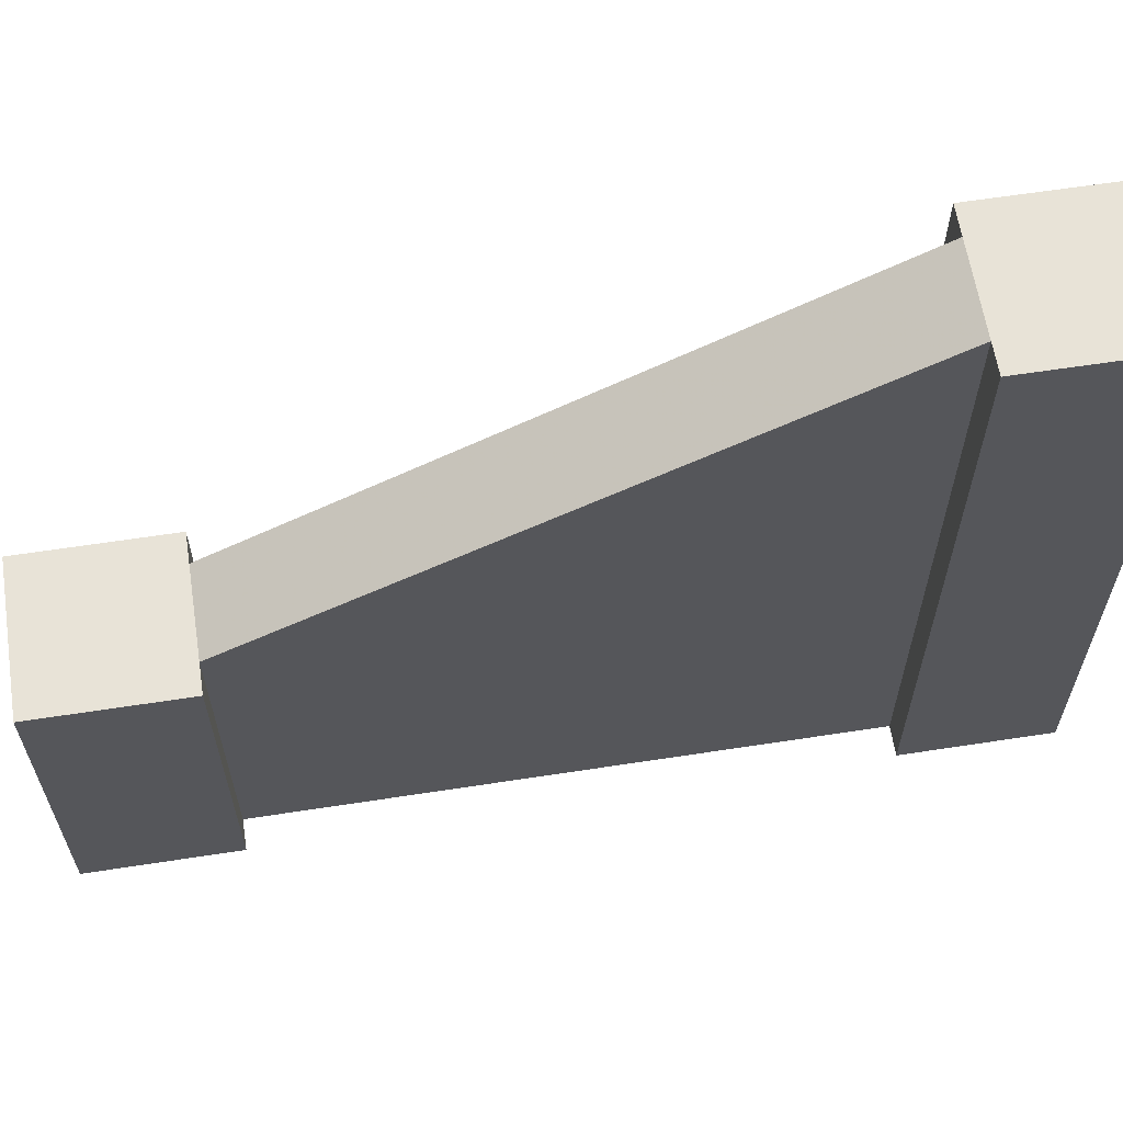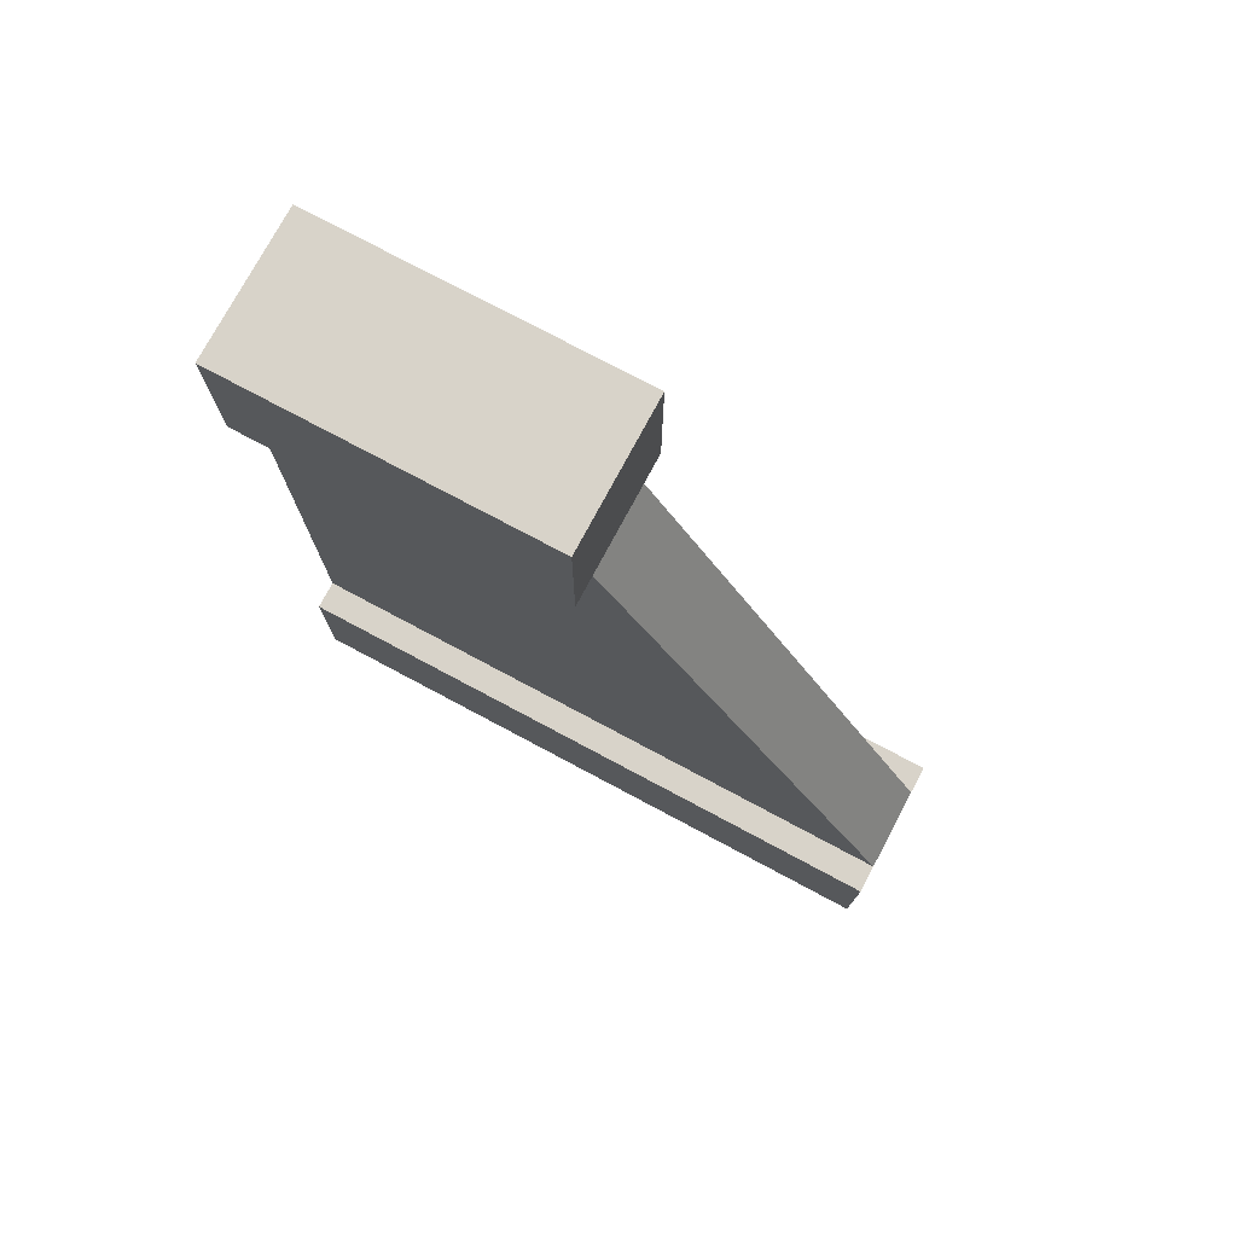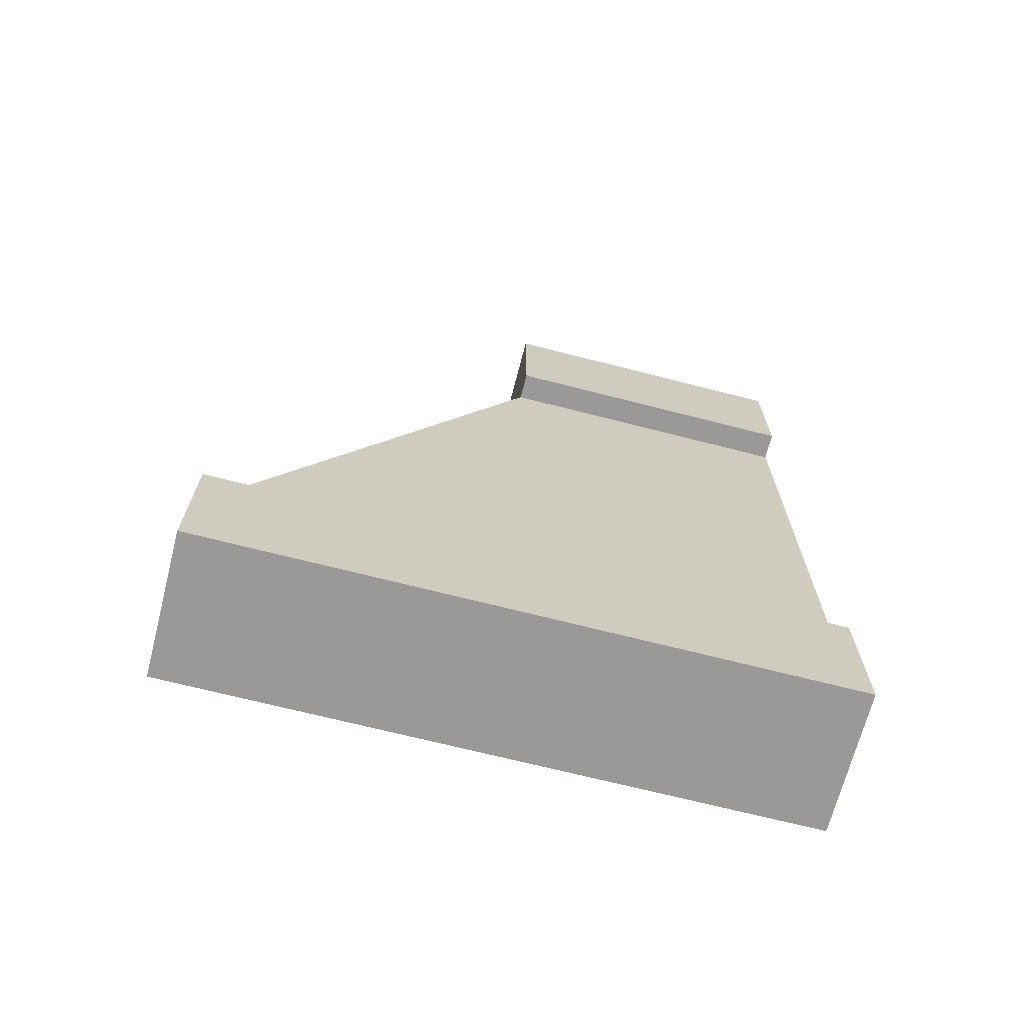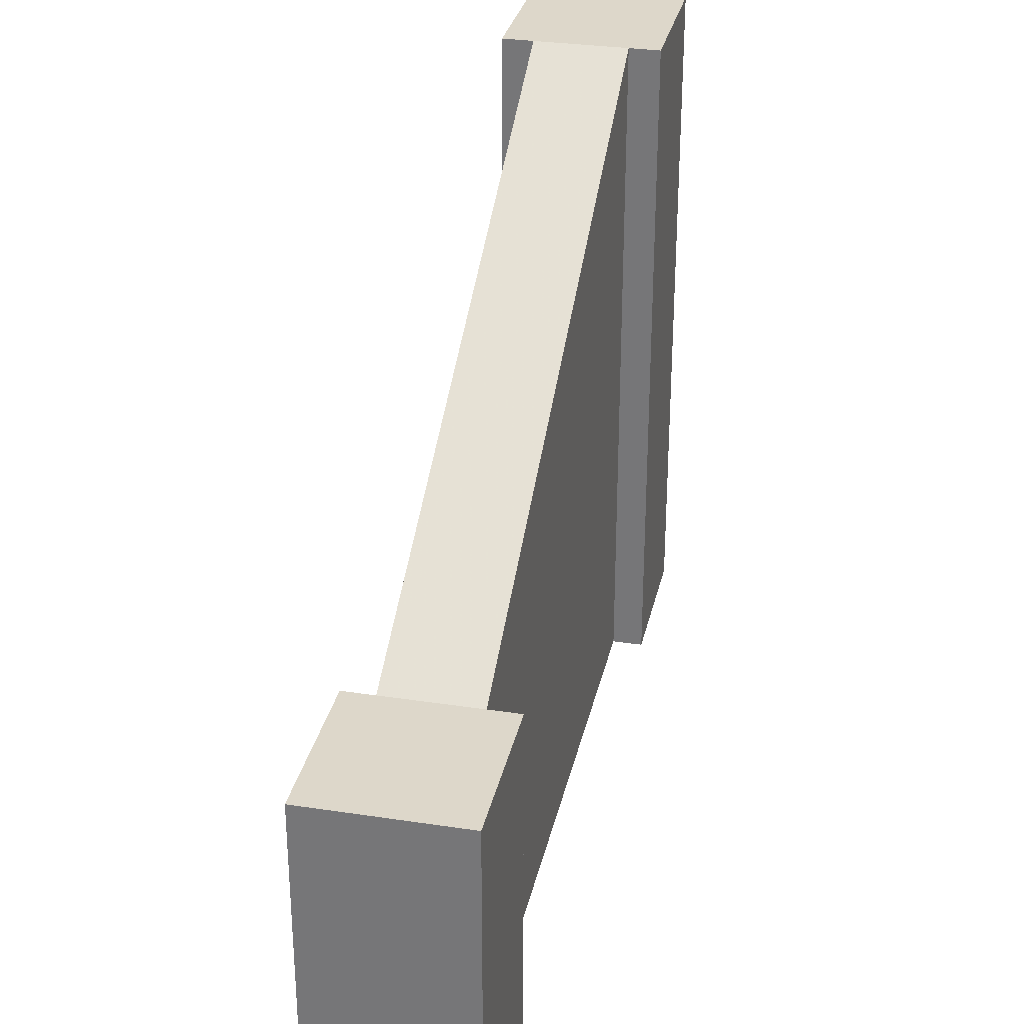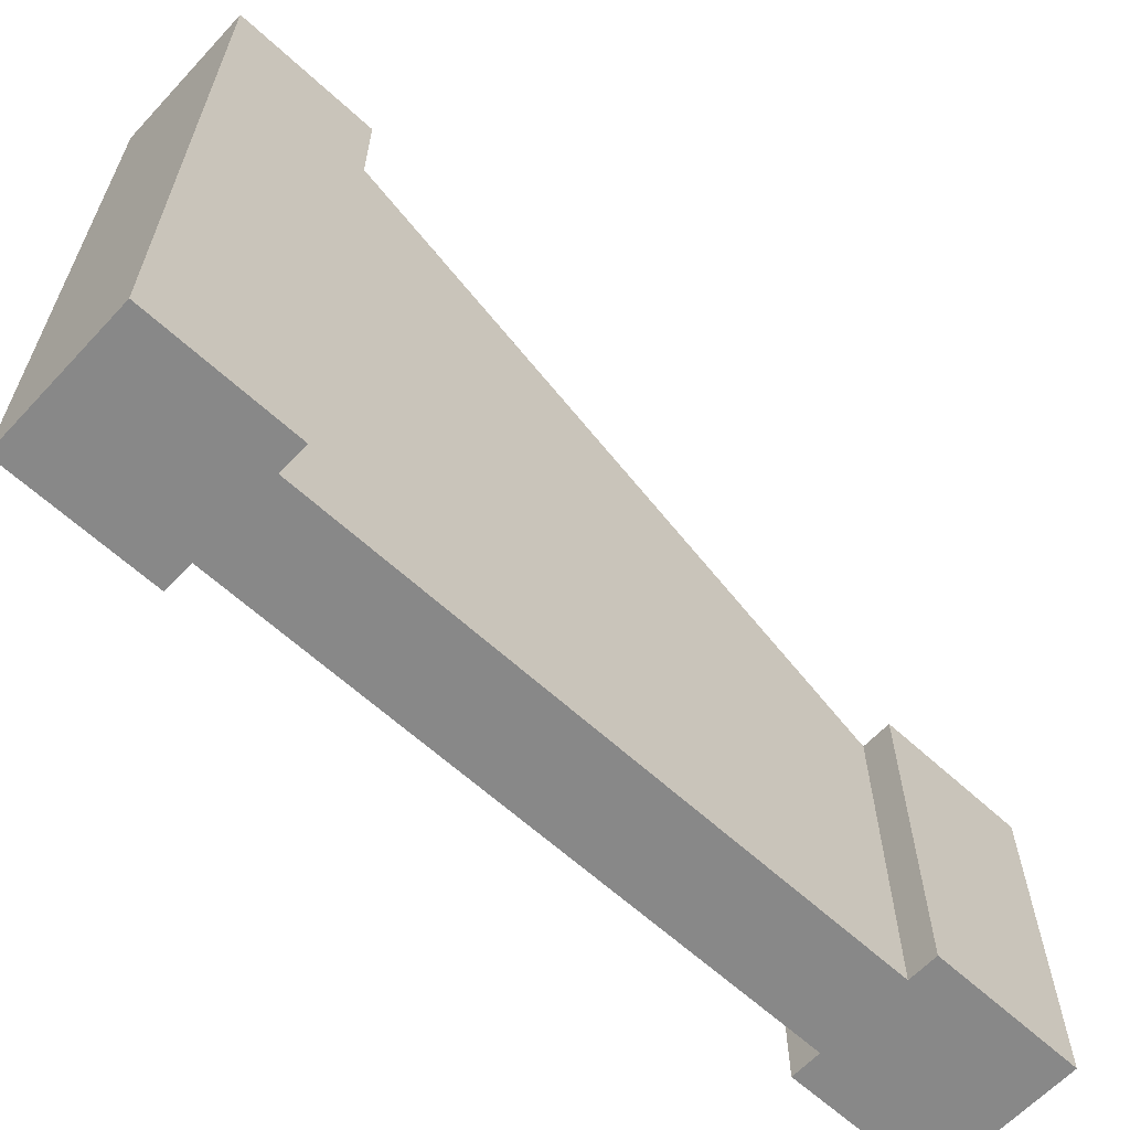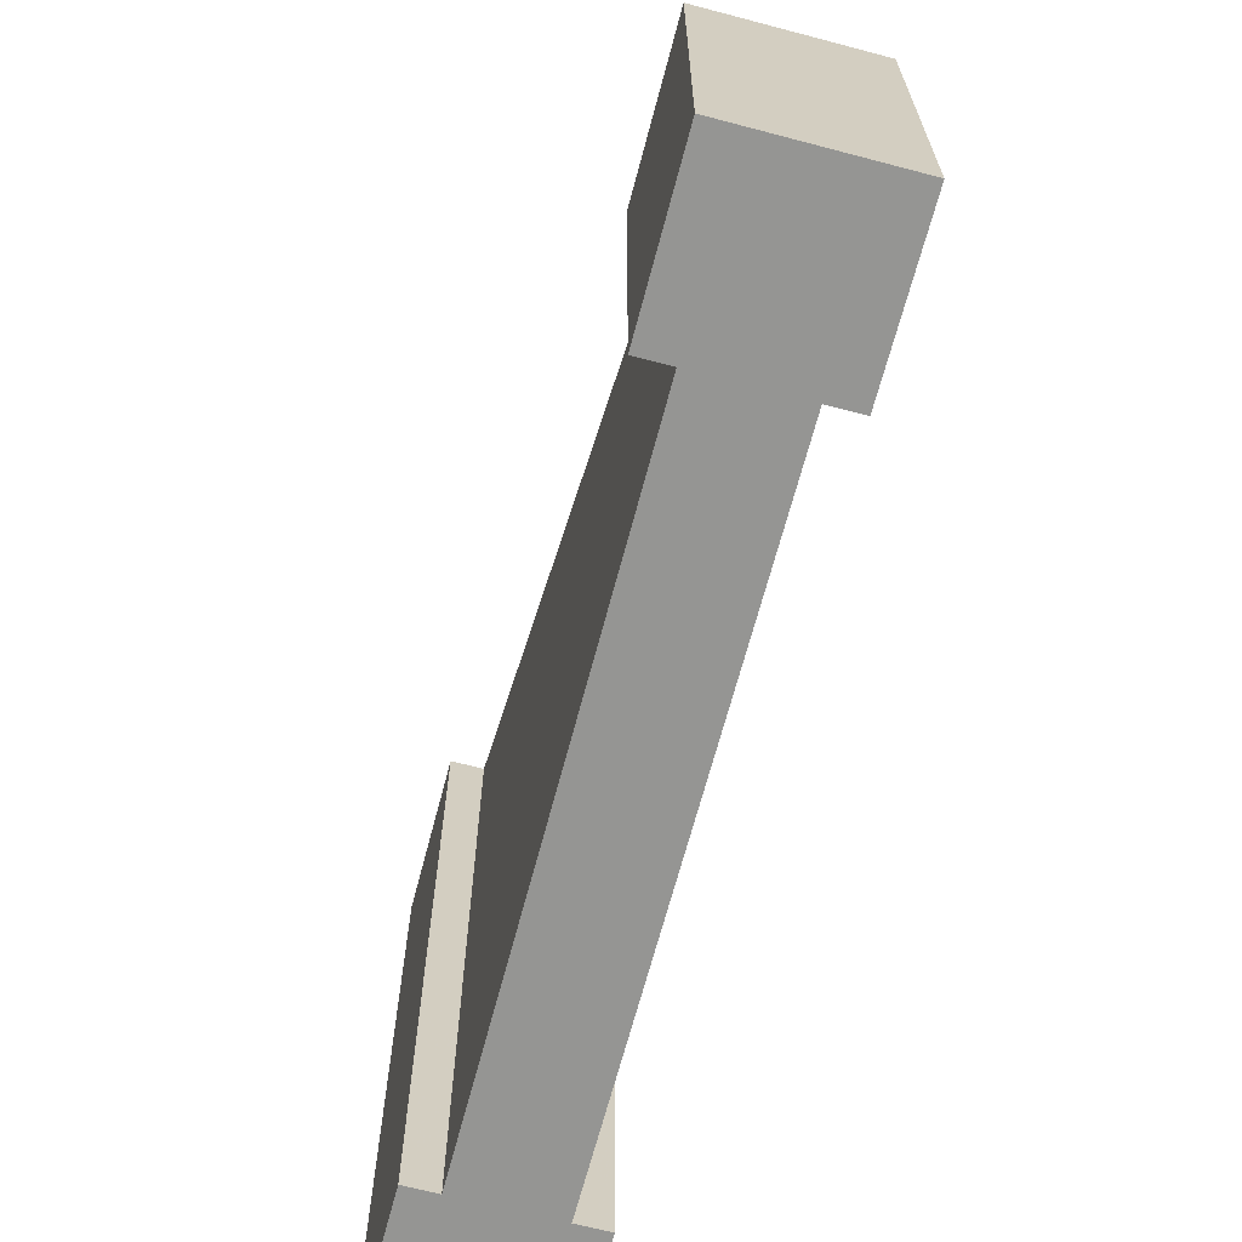
<metadata>
{"format":"obj","ext":"obj","renderer":"f3d","projection":"perspective","resolution":1024,"background":"white","views":[{"elev":62.2,"azim":81.1,"up":"+Y"},{"elev":75.8,"azim":118.1,"up":"+Z"},{"elev":-69.0,"azim":-104.4,"up":"+Z"},{"elev":30.9,"azim":12.3,"up":"+Y"},{"elev":-62.8,"azim":-132.9,"up":"+Y"},{"elev":-67.3,"azim":-14.8,"up":"+Y"}]}
</metadata>
<code>
v 0.5833 0 0
v 0.4167 0 0
v 0.4167 0.7333 0
v 0.5833 0.7333 0
v 0.5833 0 0.1667
v 0.55 0 0.1667
v 0.45 0 0.1667
v 0.4167 0 0.1667
v 0.5833 0.7333 0.1667
v 0.55 0.7333 0.1667
v 0.4167 0.7333 0.1667
v 0.45 0.7333 0.1667
v 0.45 0 0.8333
v 0.45 0.3667 0.8333
v 0.55 0 0.8333
v 0.55 0.3667 0.8333
v 0.5833 0.3667 1
v 0.5833 0.3667 0.8333
v 0.4167 0.3667 0.8333
v 0.4167 0.3667 1
v 0.5833 0 1
v 0.5833 0 0.8333
v 0.4167 0 0.8333
v 0.4167 0 1
g Mesh1 Wood_Slanted_Wall Model
f 2 4 1
f 2 3 4
f 2 7 8
f 1 5 6
f 1 6 7
f 1 7 2
f 9 6 5
f 9 10 6
f 9 1 4
f 9 5 1
f 3 11 12
f 3 12 10
f 3 10 4
f 10 9 4
f 8 3 2
f 8 11 3
f 8 12 11
f 8 7 12
f 7 13 14
f 7 14 12
f 7 15 13
f 7 6 15
f 16 6 10
f 16 15 6
f 10 14 16
f 10 12 14
f 17 18 16
f 17 16 14
f 17 14 20
f 14 19 20
f 22 17 21
f 22 18 17
f 21 15 22
f 24 23 13
f 24 13 15
f 24 15 21
f 19 13 23
f 19 14 13
f 20 23 24
f 20 19 23
f 21 20 24
f 21 17 20
f 22 16 18
f 22 15 16

</code>
